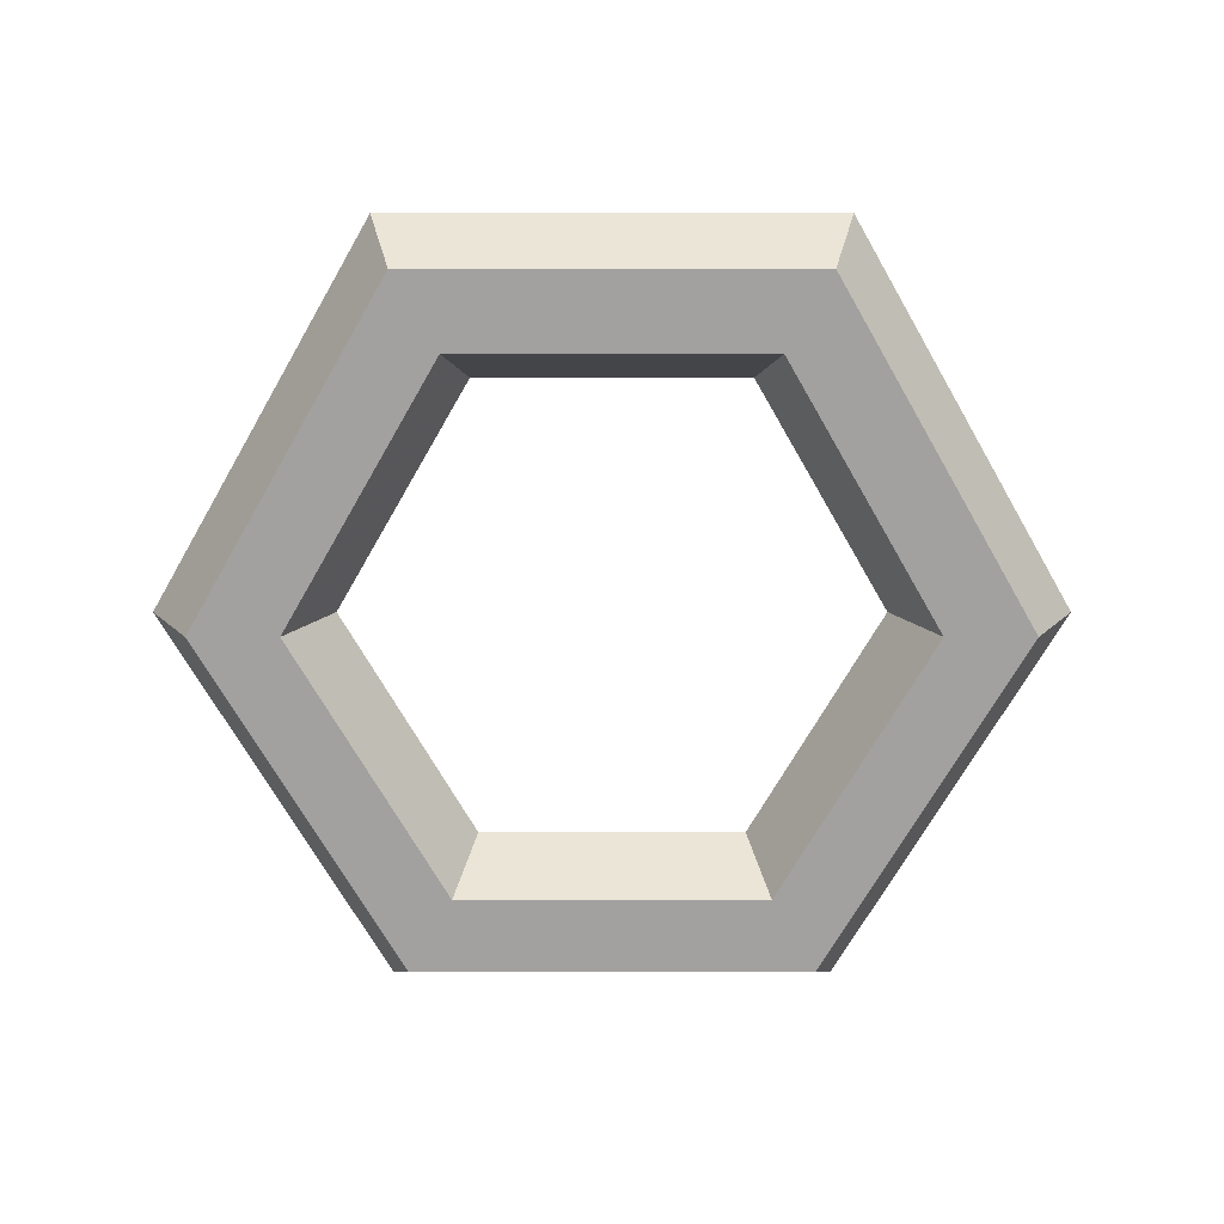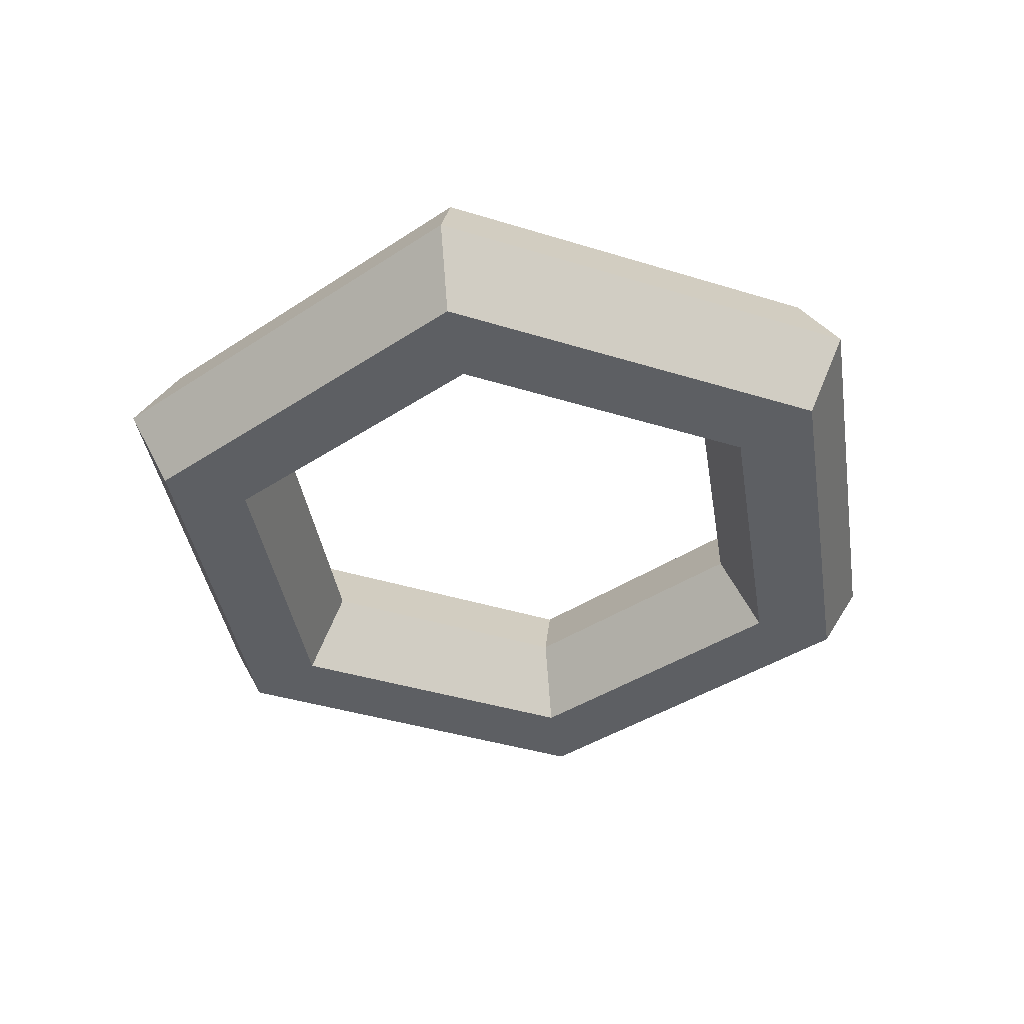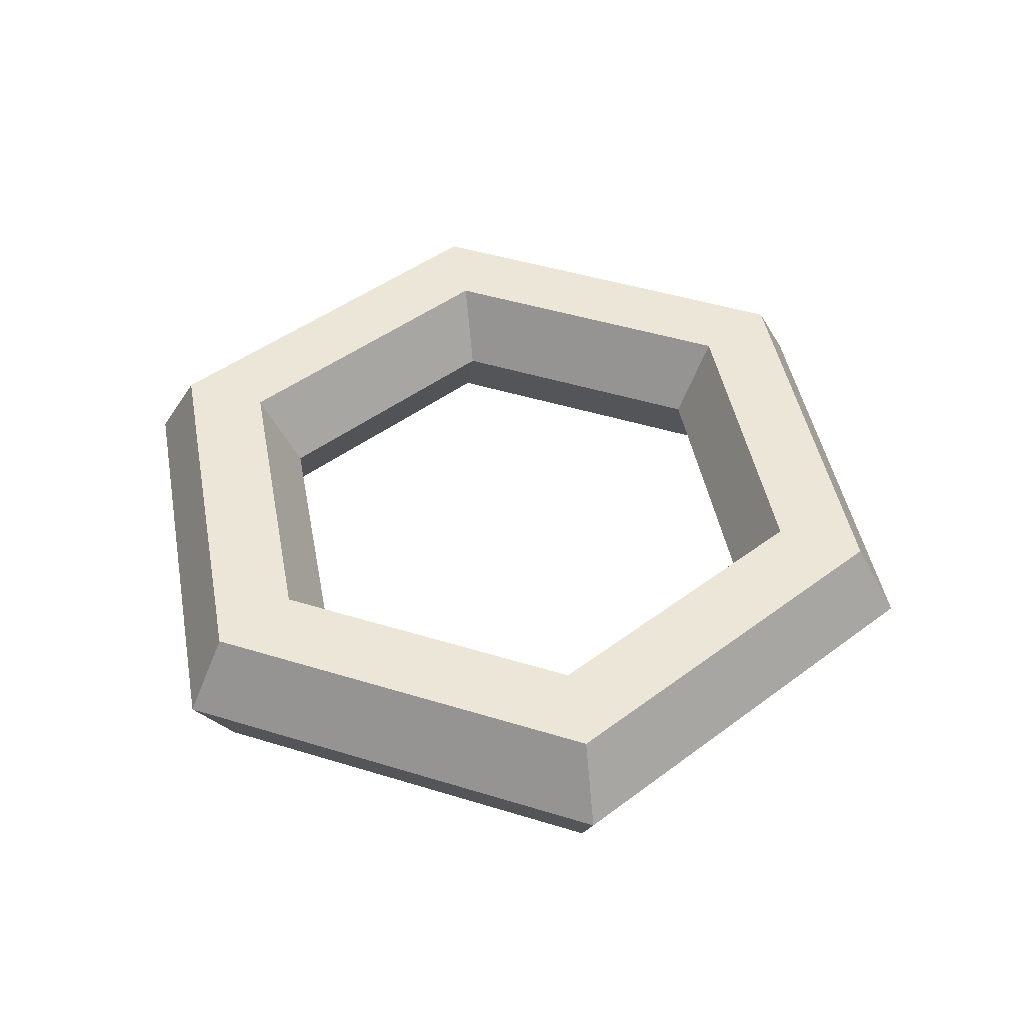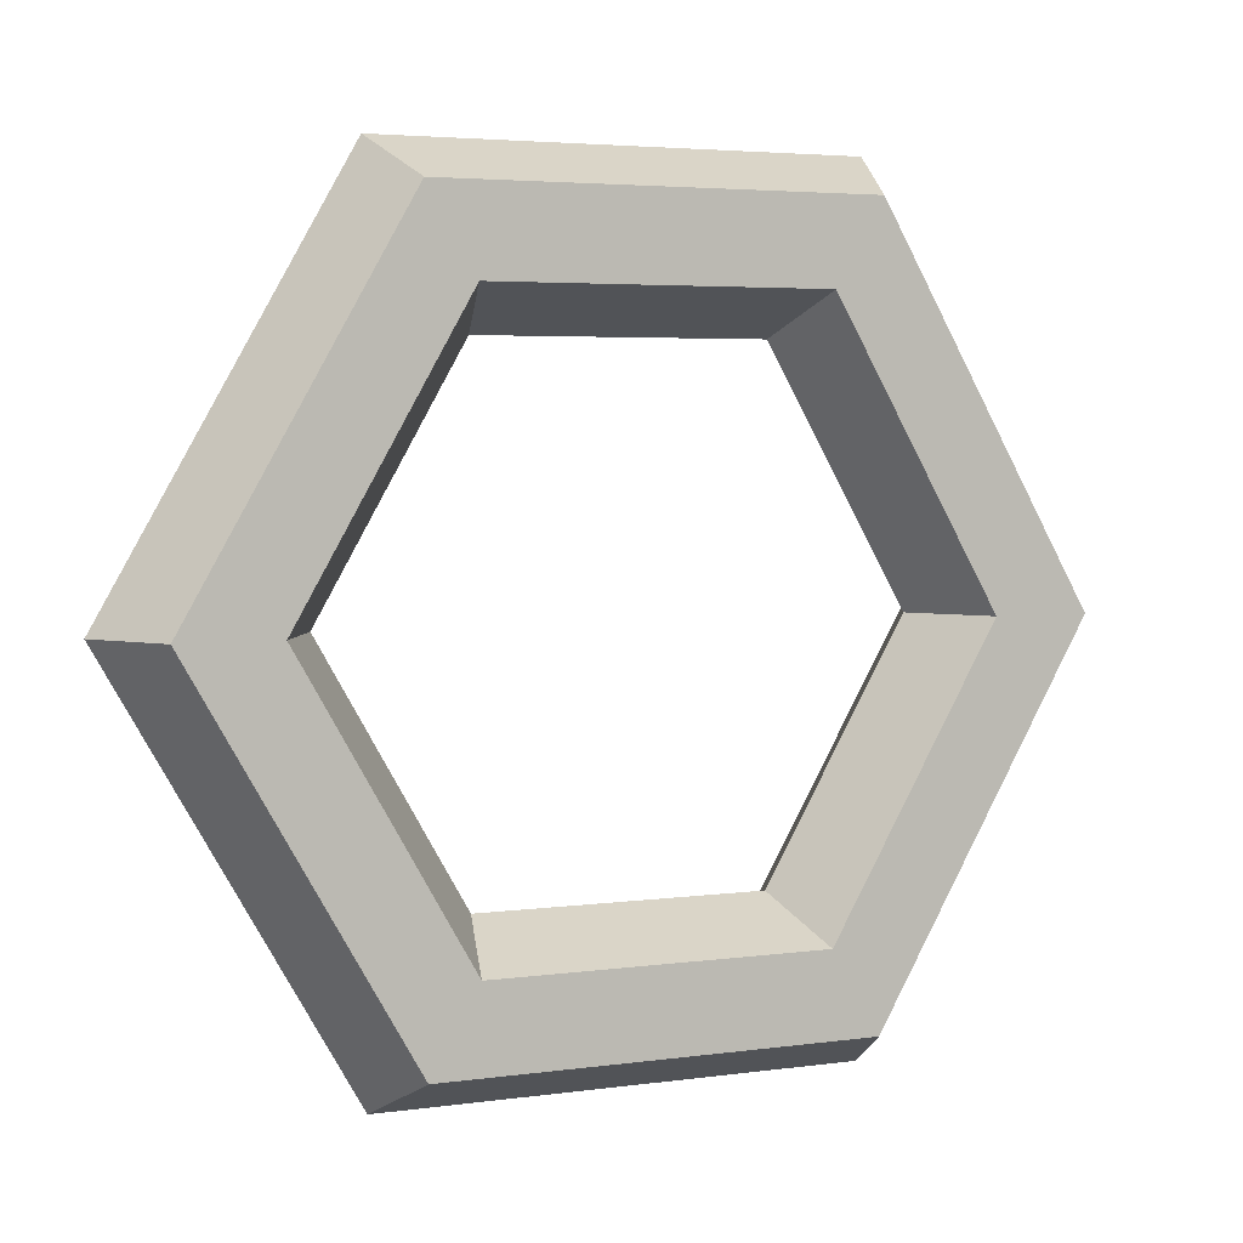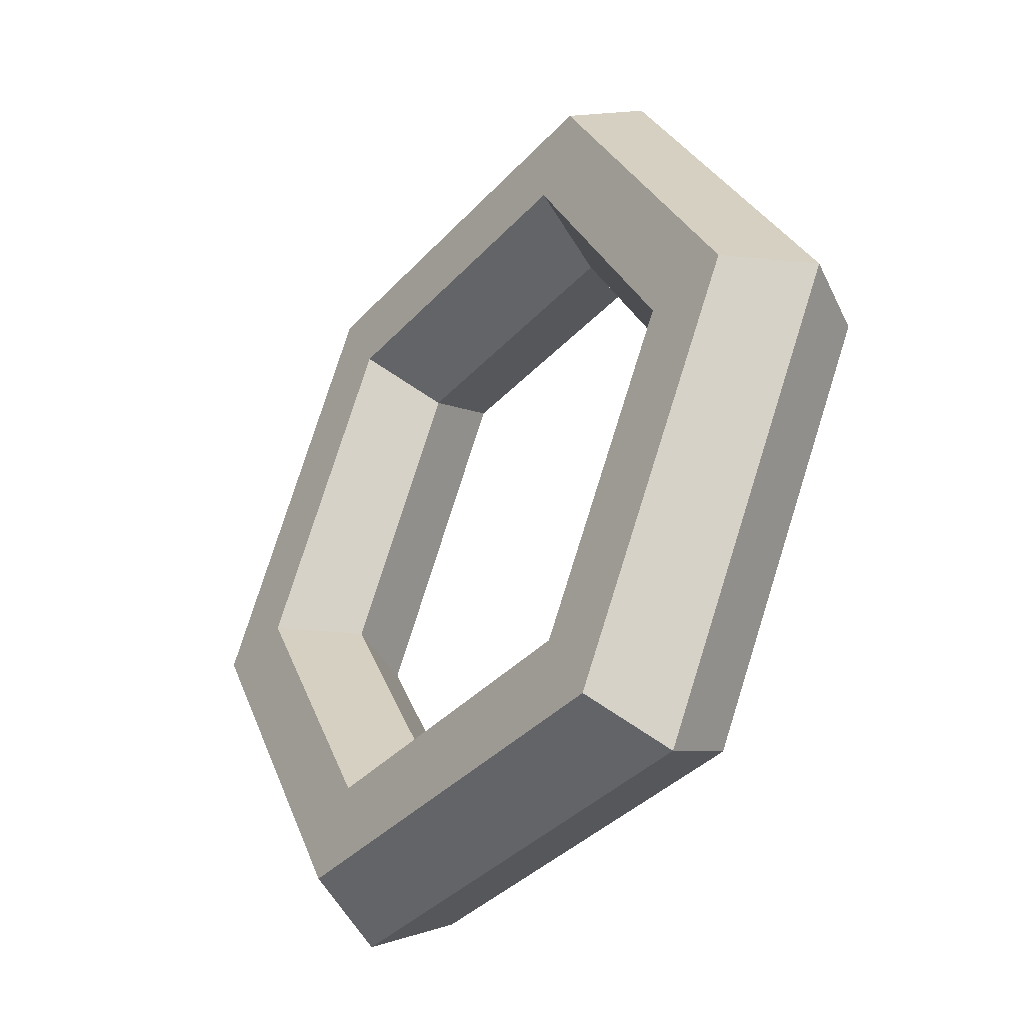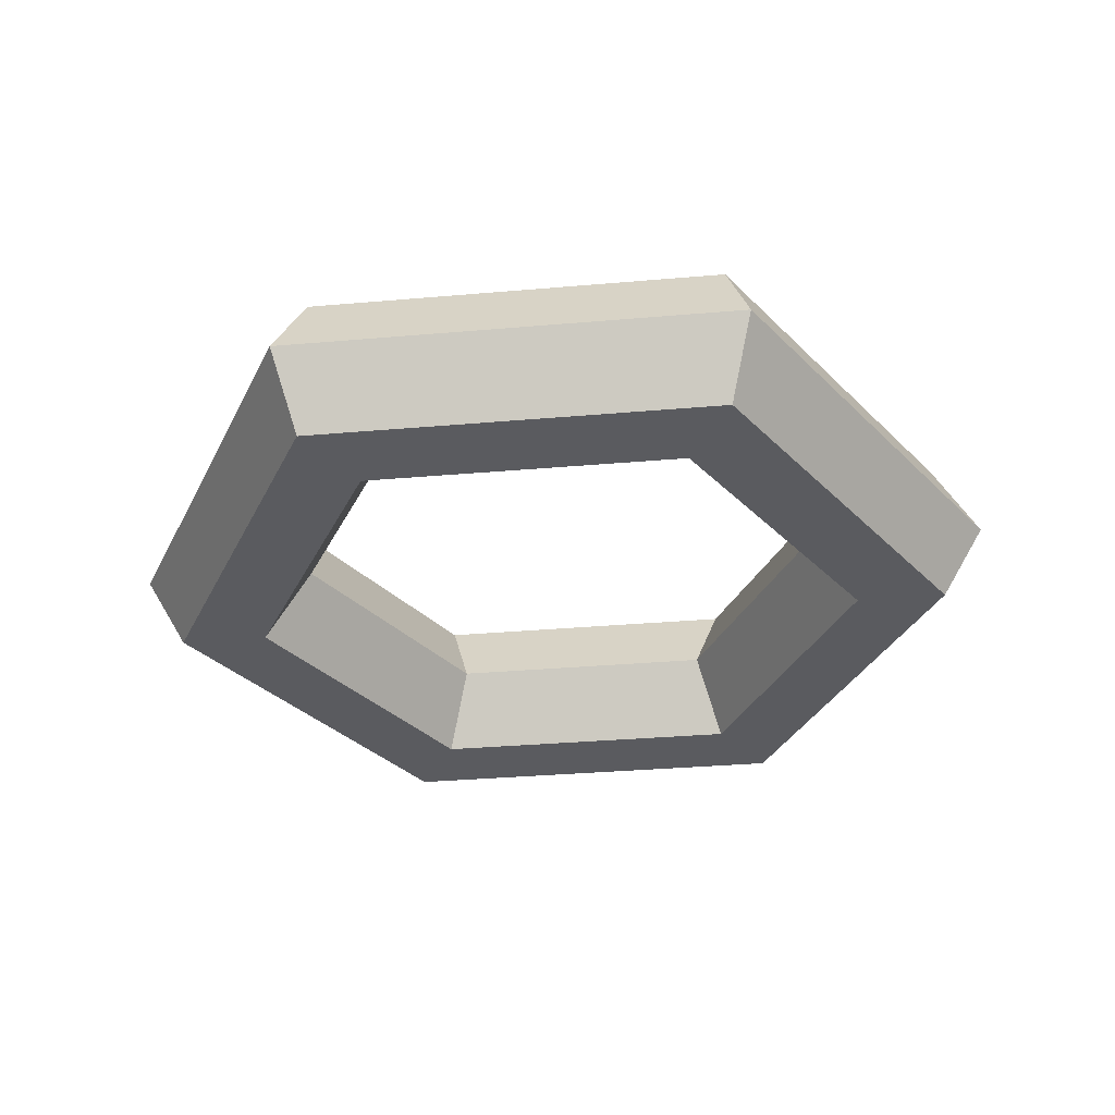
<metadata>
{"format":"obj","ext":"obj","renderer":"f3d","projection":"perspective","resolution":1024,"background":"white","views":[{"elev":-72.2,"azim":-60.0,"up":"+Z"},{"elev":-40.3,"azim":-140.9,"up":"+Z"},{"elev":46.1,"azim":-100.6,"up":"+Z"},{"elev":4.0,"azim":-25.1,"up":"+Y"},{"elev":-37.4,"azim":-126.9,"up":"+Y"},{"elev":-33.3,"azim":6.8,"up":"+Z"}]}
</metadata>
<code>
v 1.25 0 0
v 1.125 0 0.2165
v 0.875 0 0.2165
v 0.75 0 0
v 0.875 0 -0.2165
v 1.125 0 -0.2165
v 0.625 1.083 0
v 0.5625 0.9743 0.2165
v 0.4375 0.7578 0.2165
v 0.375 0.6495 0
v 0.4375 0.7578 -0.2165
v 0.5625 0.9743 -0.2165
v -0.625 1.083 0
v -0.5625 0.9743 0.2165
v -0.4375 0.7578 0.2165
v -0.375 0.6495 0
v -0.4375 0.7578 -0.2165
v -0.5625 0.9743 -0.2165
v -1.25 0 0
v -1.125 0 0.2165
v -0.875 0 0.2165
v -0.75 0 0
v -0.875 0 -0.2165
v -1.125 0 -0.2165
v -0.625 -1.083 0
v -0.5625 -0.9743 0.2165
v -0.4375 -0.7578 0.2165
v -0.375 -0.6495 0
v -0.4375 -0.7578 -0.2165
v -0.5625 -0.9743 -0.2165
v 0.625 -1.083 0
v 0.5625 -0.9743 0.2165
v 0.4375 -0.7578 0.2165
v 0.375 -0.6495 0
v 0.4375 -0.7578 -0.2165
v 0.5625 -0.9743 -0.2165
f 2 1 7 8
f 8 9 3 2
f 9 10 4 3
f 10 11 5 4
f 11 12 6 5
f 1 6 12 7
f 13 14 8 7
f 14 15 9 8
f 15 16 10 9
f 16 17 11 10
f 17 18 12 11
f 18 13 7 12
f 19 20 14 13
f 20 21 15 14
f 21 22 16 15
f 22 23 17 16
f 23 24 18 17
f 24 19 13 18
f 25 26 20 19
f 26 27 21 20
f 27 28 22 21
f 28 29 23 22
f 29 30 24 23
f 30 25 19 24
f 31 32 26 25
f 32 33 27 26
f 33 34 28 27
f 34 35 29 28
f 35 36 30 29
f 36 31 25 30
f 1 2 32 31
f 2 3 33 32
f 3 4 34 33
f 4 5 35 34
f 5 6 36 35
f 6 1 31 36

</code>
